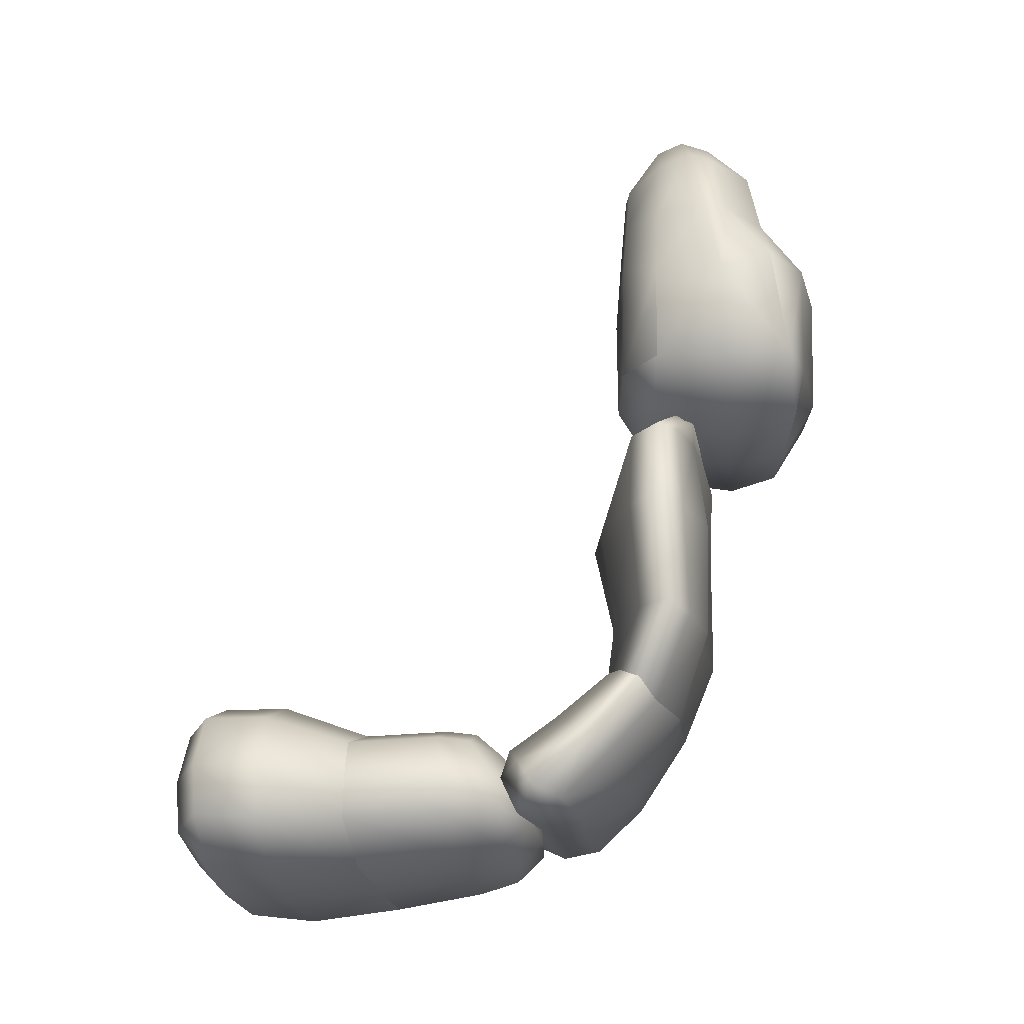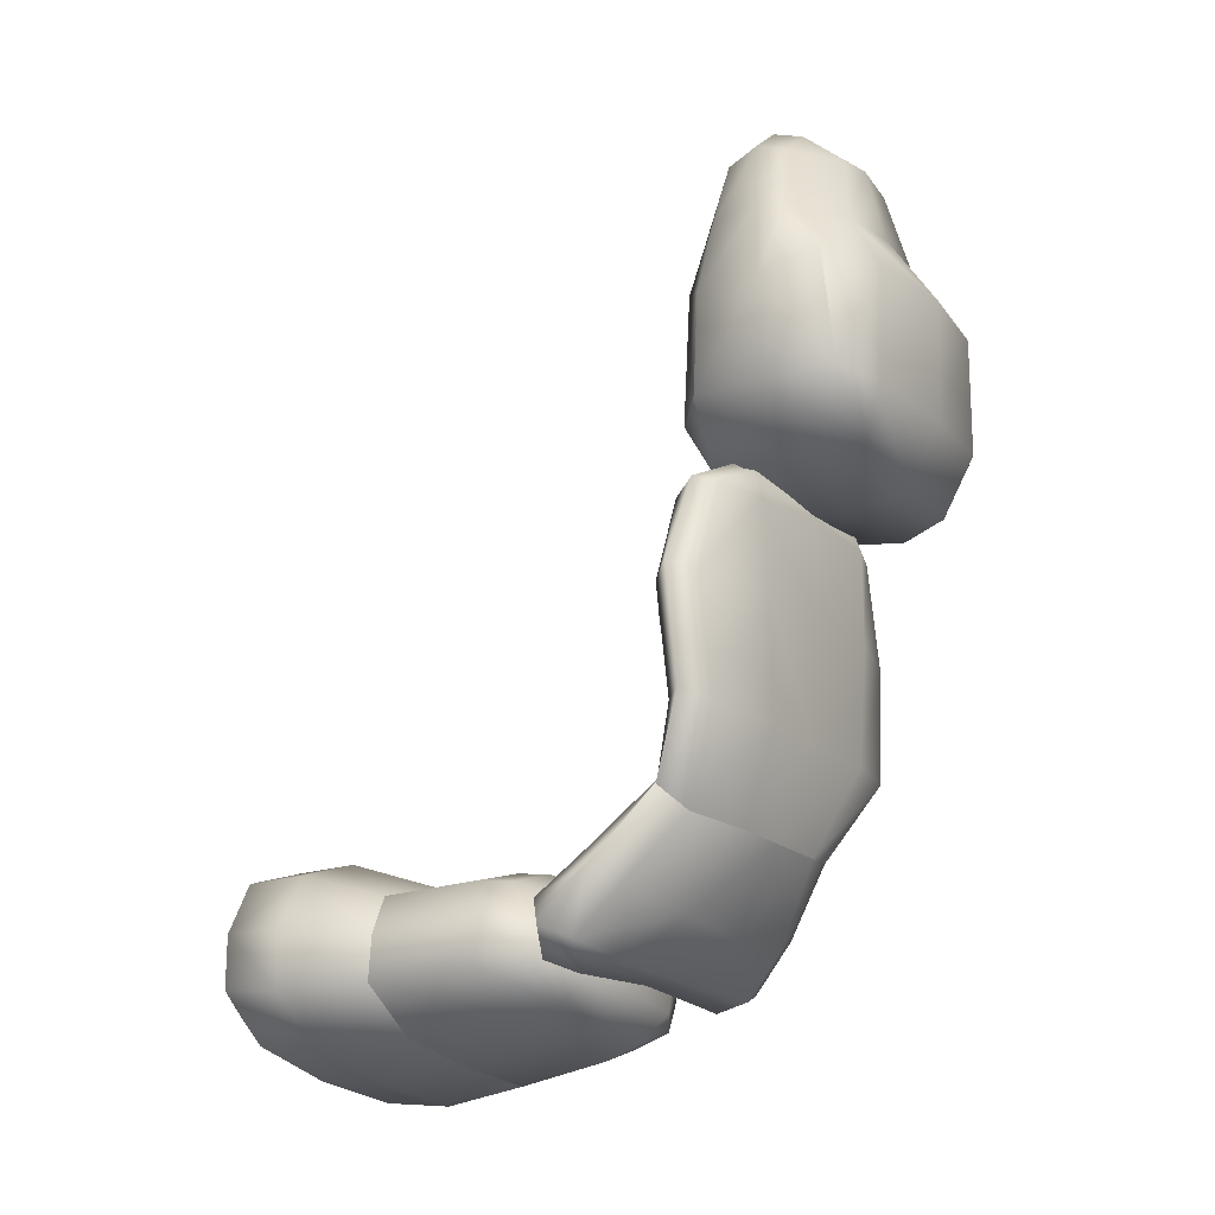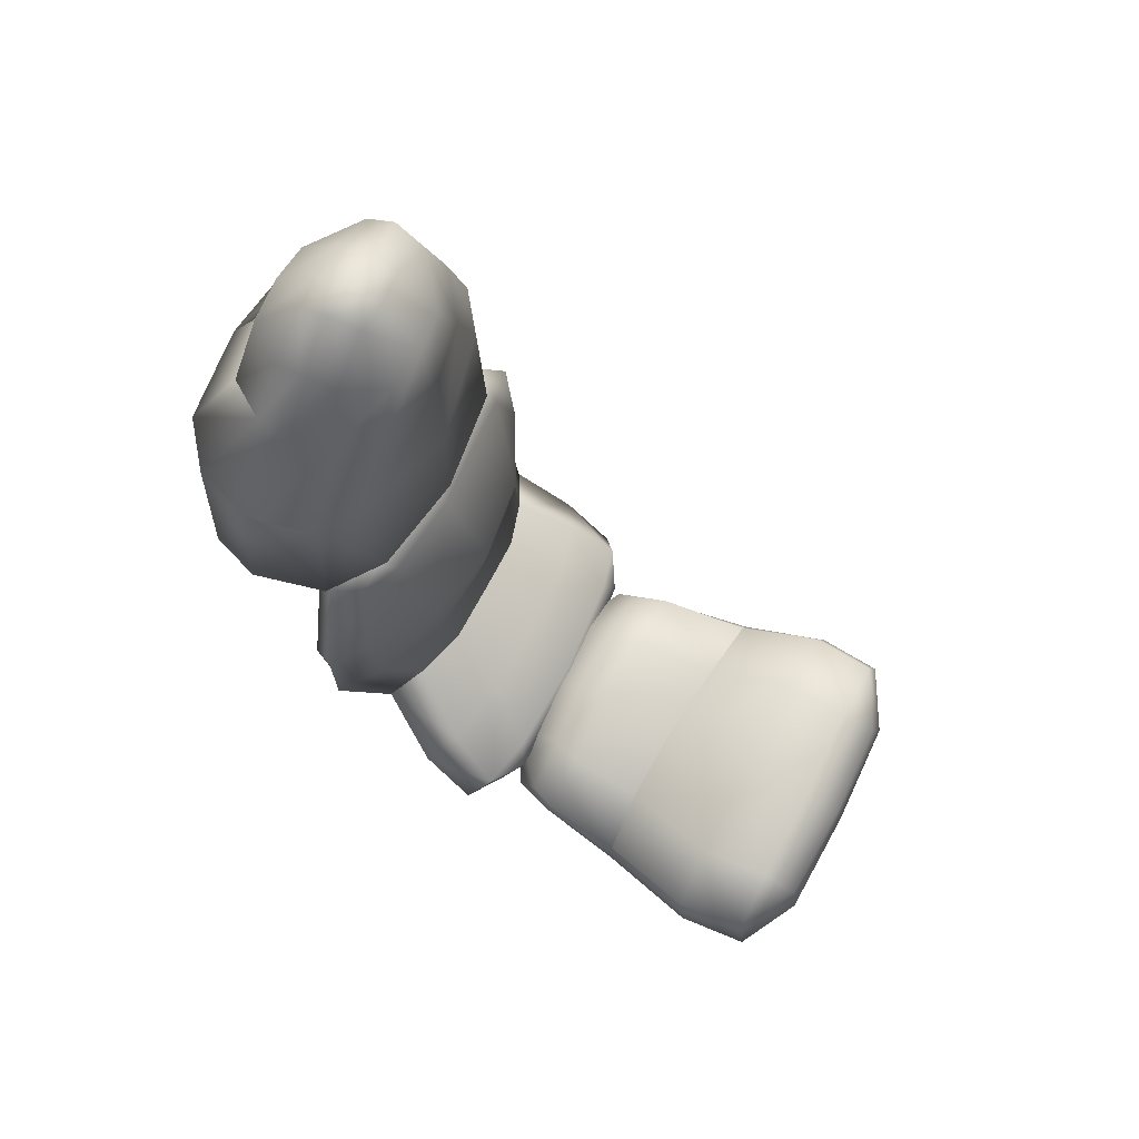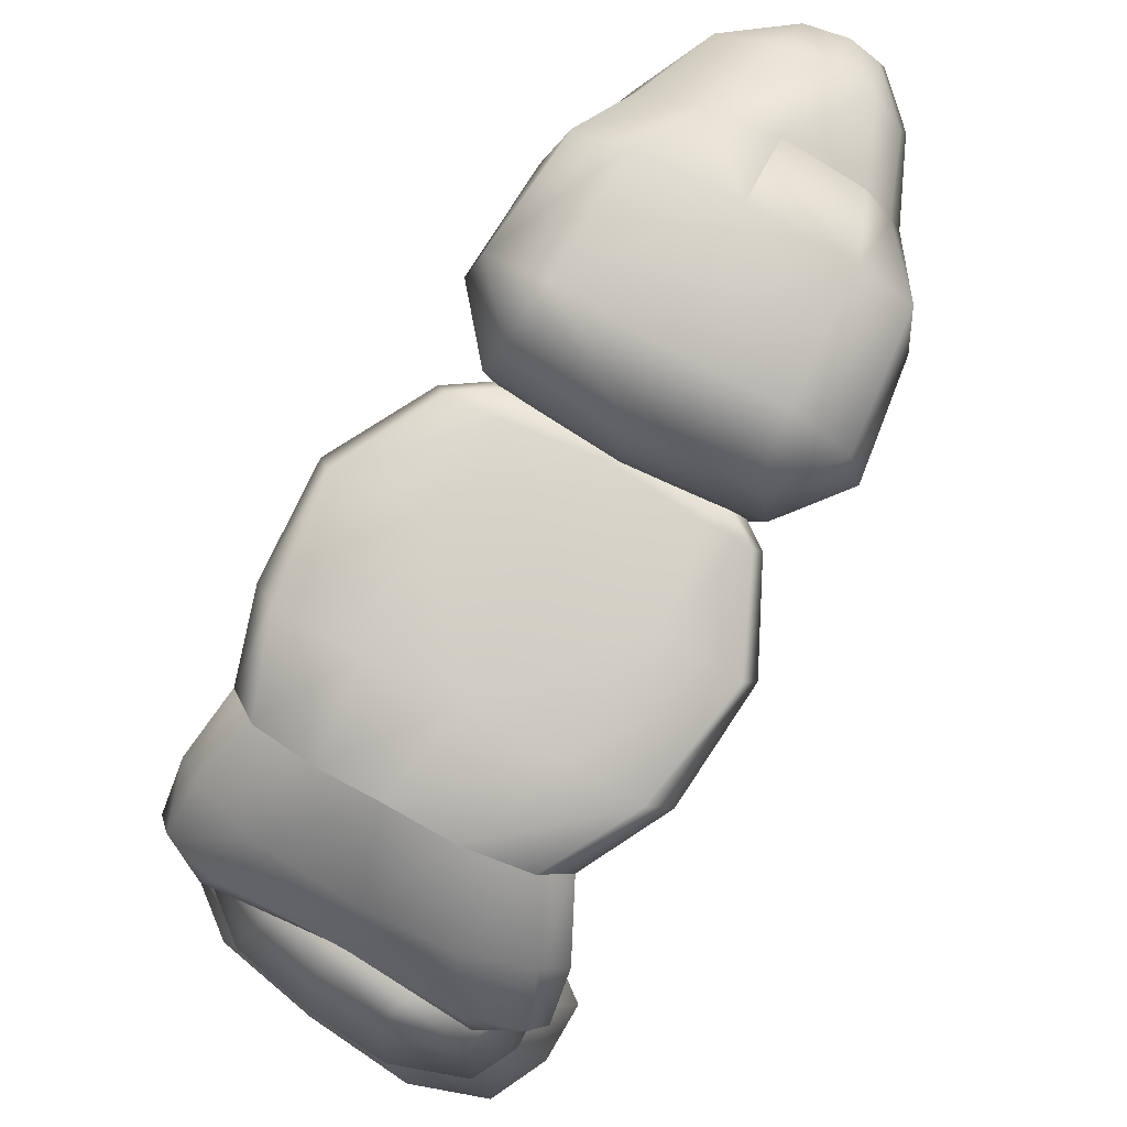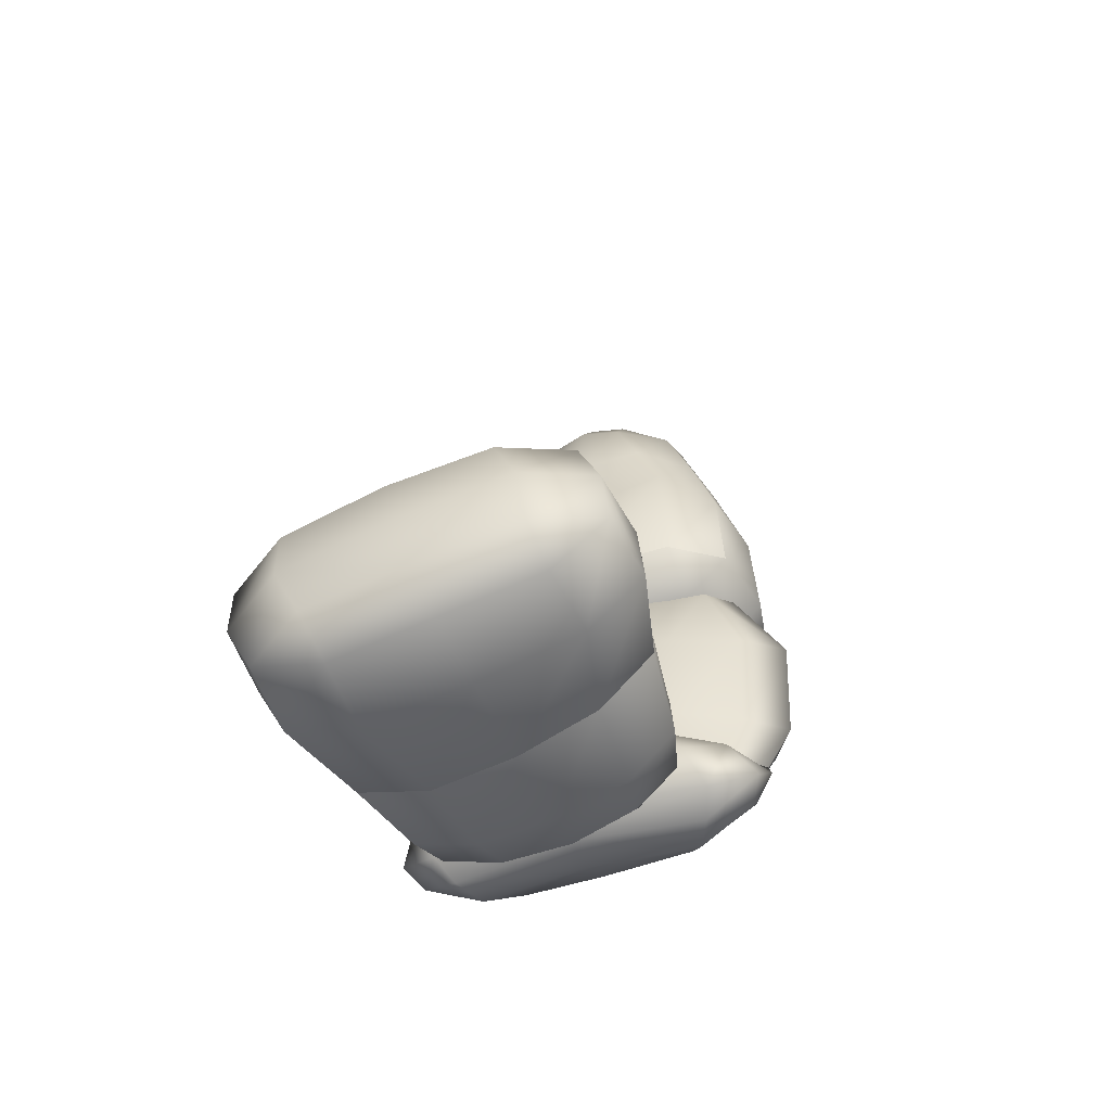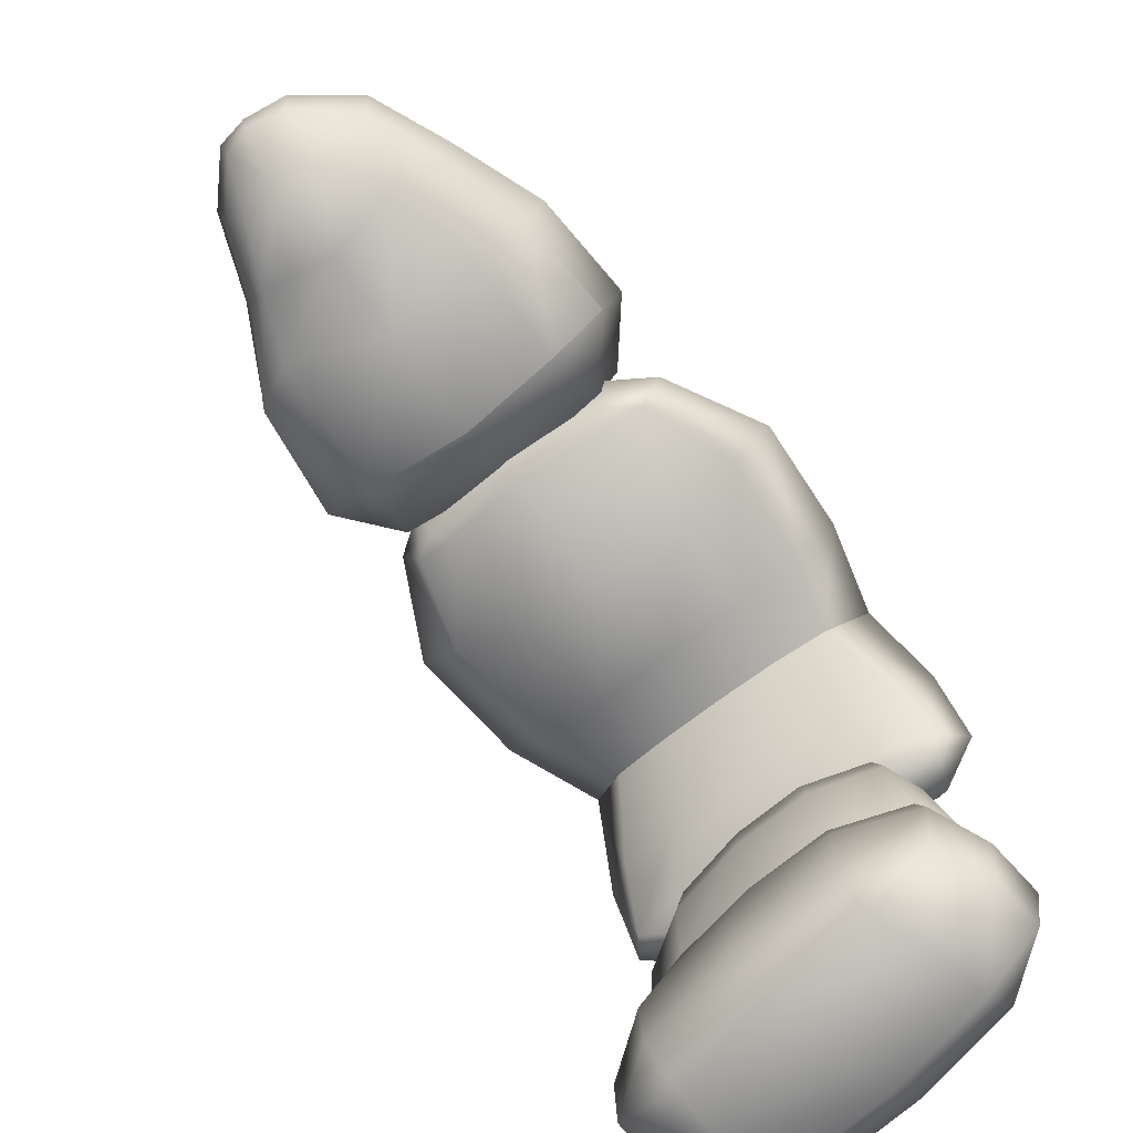
<metadata>
{"format":"obj","ext":"obj","renderer":"f3d","projection":"perspective","resolution":1024,"background":"white","views":[{"elev":-17.8,"azim":97.4,"up":"+Z"},{"elev":-19.3,"azim":122.1,"up":"+Z"},{"elev":67.4,"azim":-62.6,"up":"+Z"},{"elev":79.5,"azim":-151.5,"up":"+Y"},{"elev":-50.0,"azim":22.2,"up":"+Z"},{"elev":-73.3,"azim":36.6,"up":"+Y"}]}
</metadata>
<code>
g default
v -0.1296 21.47 -4.294
v -0.6931 31.53 21.82
v -5.672 29.43 19.57
v -0.6931 28.78 20.2
v -6.401 33.51 20.81
v -5.728 34.26 19.35
v -8.34 33.33 19.49
v -0.6931 33.87 19.85
v -0.6671 32.79 21.43
v -6.478 25.88 -5.598
v -7.191 23.48 -5.926
v -9.634 24.68 -4.674
v -0.1743 25.56 -5.484
v 0.03686 23.23 -5.422
v -6.146 21.08 -1.089
v 0.009407 20.77 -0.5325
v -6.904 32.42 21.18
v -8.839 32.24 19.81
v 4.68 29.36 19.54
v 8.492 31.32 19.74
v 5.732 32.46 21.18
v 7.734 32.54 19.4
v 4.679 33.47 19.29
v 5.108 33.53 20.81
v -10.39 23.18 -3.944
v -7.811 21.83 -5.113
v 6.768 26.19 -5.618
v 10.22 25.05 -4.75
v 7.789 23.87 -6.033
v 8.543 22.12 -5.276
v 11.15 23.46 -4.072
v 6.669 21.46 -1.118
v -10.84 31.91 7.33
v -4.148 28.09 7.598
v 0.3785 27.62 8.022
v 4.94 28.1 7.613
v 11.2 31.91 7.336
v 9.828 33.11 6.54
v 4.96 34.02 6.484
v -0.198 33.49 6.917
v -5.158 34.01 6.475
v -9.632 33.08 6.629
v -4.337 24.02 1.217
v -10.05 26.35 -1.135
v -8.713 27.54 -1.953
v -5.015 28.87 -3.156
v -0.09489 28.73 -3.47
v 5.416 28.98 -3.154
v 9.72 27.73 -2.079
v 11.12 26.52 -1.21
v 5.389 24.26 1.211
v 0.3137 23.89 1.521
v -9.271 21.97 -2.257
v -8.228 25.12 0.2791
v -8.207 29.97 7.416
v -7.829 30.54 19.39
v 9.743 22.32 -2.276
v 9.066 25.31 0.2635
v 8.729 29.93 7.415
v 7.056 29.51 19.32
v 5.035 30.35 20.49
v -0.69 29.58 21.13
v -6.347 30.35 20.49
v 7.504 21 -2.954
v 0.09514 20.32 -2.285
v -6.969 20.65 -2.971
v -6.156 34.03 13.92
v -10.86 32.74 13.79
v -11.47 31.45 14.43
v -9.182 29.62 14.35
v -5.014 27.41 13.55
v -0.2447 26.4 13.65
v 5.052 27.23 13.26
v 9.16 29.45 13.94
v 11.62 31.45 14.02
v 10.68 32.91 13.41
v 5.495 34.24 13.51
v -0.6575 33.49 14.43
v -6.047 28.58 3.64
v -8.204 29.89 2.662
v -6.658 30.84 1.681
v -2.87 32.06 1.082
v 1.031 31.96 1.144
v 4.539 32.07 1.095
v 8.307 30.82 1.507
v 10.05 29.89 2.666
v 7.66 28.55 3.643
v 4.616 27.59 4.14
v 1.071 27.54 4.194
v -2.832 27.56 4.122
v -0.1558 -0.2352 -3.447
v -0.1579 22.6 -3.61
v -10.92 6.414 -5.47
v 1.471 6.467 -9.551
v 10.55 6.129 -2.273
v -1.53 6.467 1.81
v -8.428 18.2 -5.169
v 1.123 18.26 -8.374
v 8.056 17.76 -2.715
v -1.22 17.49 0.52
v -9.349 12.67 -5.646
v 1.354 12.45 -9.162
v 9.184 11.46 -2.89
v -1.115 12.42 0.1878
v -5.467 0.303 -7.63
v -9.132 2.379 -8.197
v -4.745 2.363 -9.675
v -10.65 2.101 -5.143
v -6.937 0.001677 -4.46
v -6.604 20.67 -6.833
v -3.642 22.45 -6.321
v -3.031 20.78 -8.025
v -4.698 22.12 -4.247
v -7.683 20.57 -4.827
v 4.355 22.45 -5.13
v 7.347 20.62 -4.737
v 4.728 20.77 -6.874
v 7.187 20.5 -2.602
v 4.134 22.13 -2.931
v 10.46 2.39 -5.263
v 6.791 0.3039 -5.807
v 7.239 2.374 -7.894
v 6.362 0 -2.48
v 10.14 2.102 -2.047
v -9.274 6.67 -8.711
v -4.899 6.652 -10.15
v -7.37 2.436 0.7533
v -10.8 2.373 -1.869
v -7.07 0.2923 -1.156
v -7.702 6.697 0.5583
v -11.04 6.677 -2.013
v 0.9171 21.18 -7.669
v 0.4387 22.86 -5.953
v -5.217 18.93 -0.4943
v -4.86 20.51 -1.958
v -8.184 19.16 -2.584
v -0.8309 20.89 -1.137
v -1.19 19.38 0.3418
v 5.468 18.06 -7.378
v 8.295 17.67 -5.113
v 2.938 18.84 0.7219
v 6.67 18.94 -0.4007
v 3.268 20.5 -0.7514
v 7.336 16.98 -0.2524
v 3.398 16.94 0.8987
v 0.7714 0.06914 -7.049
v 1.339 2.124 -9.089
v 4.364 2.447 2.501
v 4.98 0.2934 0.6408
v 8.794 2.383 1.031
v -1.092 0.05789 0
v -1.565 2.25 1.907
v -8.021 12.67 -8.168
v -3.664 12.66 -9.605
v 6.172 11.85 -8.143
v 9.399 11.45 -5.543
v 8.092 11.42 -0.5905
v 3.833 11.81 0.6318
v -5.96 12.64 -0.8284
v -9.349 12.63 -3.154
v 10.87 6.324 -5.683
v 7.621 6.451 -8.291
v 4.768 6.56 2.417
v 9.114 6.358 0.9589
v -7.257 18.13 -7.456
v -3.446 18.28 -8.704
v -5.724 17.26 -0.462
v -8.857 17.54 -2.628
v -1.084 35.72 19.91
v -1.084 32.92 43.67
v -1.084 41.75 31.36
v 8.743 35.72 30.43
v -1.084 28.05 30.43
v -7.502 38.69 20.99
v -10.41 38.4 24.31
v -7.109 40.87 24.31
v -11.34 35.59 23.94
v -8.473 35.66 20.45
v -5.244 35.45 39.97
v -2.792 34.91 42.68
v -3.578 37.61 40.17
v -2.97 33.09 43.32
v -5.432 33.73 40.62
v 1.271 34.91 42.68
v 4.638 35.45 40.03
v 1.41 37.61 40.16
v 4.826 33.73 40.69
v 1.449 33.09 43.32
v 8.24 39.95 24.31
v 5.334 40.19 20.99
v 4.941 40.87 24.31
v 6.305 35.72 20.45
v 9.172 35.72 23.94
v -6.85 41.03 31.4
v -9.7 38.72 31.71
v -10.41 31.19 24.31
v -7.502 30.91 20.99
v -6.688 29.03 32.59
v -9.702 31.42 30.81
v -1.084 37.66 40.68
v -1.084 34.98 43.06
v -3.637 29.33 39.68
v -2.664 31.42 42.78
v -5.082 31.73 40.02
v -1.084 31.08 43.15
v -1.084 28.9 40.08
v 4.682 41.03 31.4
v 1.47 29.33 39.67
v 4.476 31.73 40.08
v 1.144 31.42 42.78
v 7.818 31.42 30.81
v 4.52 29.03 32.59
v -1.084 39.39 20.46
v -1.084 41.54 23.95
v 5.334 30.91 20.99
v -1.084 30.17 20.46
v -7.405 34.72 35.85
v -6.767 31.58 35.73
v -5.163 29.18 36.28
v -1.084 28.48 35.57
v 2.995 29.18 36.26
v 6.147 31.58 35.77
v 6.785 34.72 35.9
v 6.227 36.18 35.74
v 3.046 38.45 35.65
v -6.847 36.18 35.69
v -7.259 28.88 24.47
v -1.084 28.1 23.99
v 4.965 28.85 24.4
v 8.211 31.35 24.47
v 7.726 38.96 31.58
v -0.8393 38.89 35.81
v -5.316 38.46 35.61
v -10.5 35.54 30.52
g pCube60
f 70 56 18 69
f 63 3 4 62
f 56 63 17 18
f 62 4 19 61
f 5 7 18 17
f 6 5 9 8
f 7 6 67 68
f 8 9 24 23
f 10 12 45 46
f 11 10 13 14
f 12 11 26 25
f 14 13 27 29
f 66 53 25 26
f 65 66 26 1
f 53 54 44 25
f 64 65 1 30
f 60 19 73 74
f 61 60 20 21
f 21 20 22 24
f 23 22 76 77
f 48 49 28 27
f 29 28 31 30
f 57 64 30 31
f 32 57 58 51
f 46 47 13 10
f 15 16 52 43
f 6 8 78 67
f 71 72 4 3
f 16 32 51 52
f 4 72 73 19
f 78 8 23 77
f 13 47 48 27
f 25 44 45 12
f 11 14 1 26
f 30 1 14 29
f 50 31 28 49
f 20 75 76 22
f 9 2 21 24
f 17 2 9 5
f 68 69 18 7
f 63 56 3
f 5 6 7
f 10 11 12
f 53 66 15
f 60 61 19
f 22 23 24
f 27 28 29
f 64 57 32
f 54 79 80 44
f 45 44 80 81
f 46 45 81 82
f 82 83 47 46
f 48 47 83 84
f 84 85 49 48
f 86 50 49 85
f 51 58 87 88
f 52 51 88 89
f 43 52 89 90
f 53 15 43 54
f 90 79 54 43
f 3 56 70 71
f 57 31 50 58
f 50 86 87 58
f 75 20 60 74
f 61 21 2 62
f 2 17 63 62
f 16 65 64 32
f 15 66 65 16
f 68 67 41 42
f 42 33 69 68
f 70 69 33 55
f 71 70 55 34
f 34 35 72 71
f 73 72 35 36
f 74 73 36 59
f 75 74 59 37
f 76 75 37 38
f 77 76 38 39
f 40 78 77 39
f 67 78 40 41
f 80 79 55 33
f 81 80 33 42
f 42 41 82 81
f 41 40 83 82
f 84 83 40 39
f 39 38 85 84
f 38 37 86 85
f 87 86 37 59
f 59 36 88 87
f 36 35 89 88
f 90 89 35 34
f 34 55 79 90
f 105 107 147 146
f 106 105 109 108
f 107 106 125 126
f 108 109 129 128
f 110 112 166 165
f 111 110 114 113
f 112 111 133 132
f 113 114 136 135
f 115 117 132 133
f 116 115 119 118
f 117 116 140 139
f 118 119 143 142
f 120 122 162 161
f 121 120 124 123
f 122 121 146 147
f 123 124 150 149
f 126 125 153 154
f 127 129 151 152
f 128 127 130 131
f 131 130 159 160
f 134 136 168 167
f 135 134 138 137
f 137 138 141 143
f 139 140 156 155
f 142 141 145 144
f 144 145 158 157
f 148 150 164 163
f 149 148 152 151
f 154 153 165 166
f 155 156 161 162
f 157 158 163 164
f 160 159 167 168
f 106 108 93 125
f 111 113 92 133
f 161 95 124 120
f 146 91 109 105
f 127 152 96 130
f 147 107 126 94
f 113 135 137 92
f 124 95 164 150
f 109 91 151 129
f 131 93 108 128
f 122 147 94 162
f 121 123 91 146
f 151 91 123 149
f 96 152 148 163
f 92 137 143 119
f 133 92 119 115
f 125 93 101 153
f 94 126 154 102
f 162 94 102 155
f 156 103 95 161
f 164 95 103 157
f 104 96 163 158
f 130 96 104 159
f 160 101 93 131
f 165 97 114 110
f 98 166 112 132
f 139 98 132 117
f 116 118 99 140
f 144 99 118 142
f 138 100 145 141
f 167 100 138 134
f 114 97 168 136
f 153 101 97 165
f 102 154 166 98
f 155 102 98 139
f 140 99 103 156
f 157 103 99 144
f 100 104 158 145
f 159 104 100 167
f 168 97 101 160
f 105 106 107
f 110 111 112
f 115 116 117
f 120 121 122
f 127 128 129
f 134 135 136
f 141 142 143
f 148 149 150
f 174 176 214 213
f 175 174 178 177
f 176 175 195 194
f 177 178 197 196
f 179 181 233 226
f 180 179 183 182
f 181 180 201 200
f 182 183 204 203
f 184 186 200 201
f 185 184 188 187
f 186 185 224 225
f 187 188 210 209
f 189 191 207 231
f 190 189 193 192
f 191 190 213 214
f 199 196 227 198
f 202 204 218 219
f 203 202 206 205
f 205 206 208 210
f 209 208 221 222
f 229 230 211 212
f 175 177 234 195
f 180 182 170 201
f 213 169 178 174
f 227 228 173 198
f 214 176 194 171
f 182 203 205 170
f 230 193 172 211
f 178 169 216 197
f 191 214 171 207
f 190 192 169 213
f 216 169 192 215
f 228 229 212 173
f 170 205 210 188
f 201 170 188 184
f 181 200 232 233
f 200 186 225 232
f 185 187 223 224
f 187 209 222 223
f 208 206 220 221
f 206 202 219 220
f 204 183 217 218
f 183 179 226 217
f 174 175 176
f 179 180 181
f 184 185 186
f 189 190 191
f 202 203 204
f 208 209 210
f 218 217 234 199
f 219 218 199 198
f 220 219 198 173
f 221 220 173 212
f 222 221 212 211
f 223 222 211 172
f 224 223 172 231
f 225 224 231 207
f 226 233 194 195
f 217 226 195 234
f 199 234 177 196
f 171 194 233 232
f 227 196 197
f 228 227 197 216
f 215 229 228 216
f 230 229 215
f 192 193 230 215
f 172 193 189 231
f 225 207 171 232

</code>
